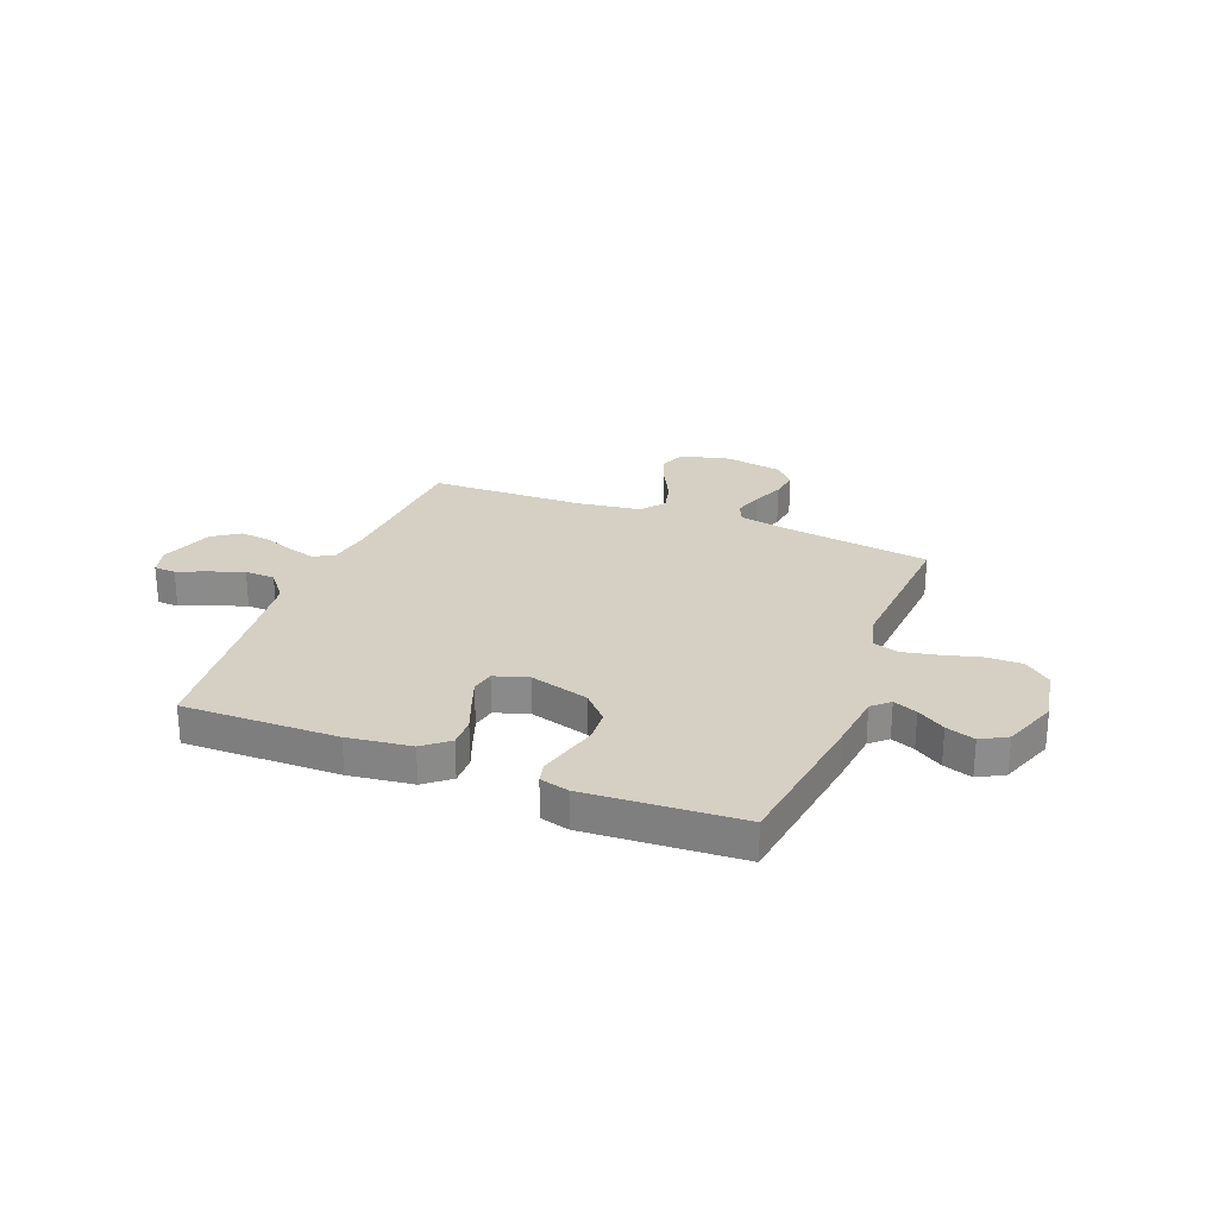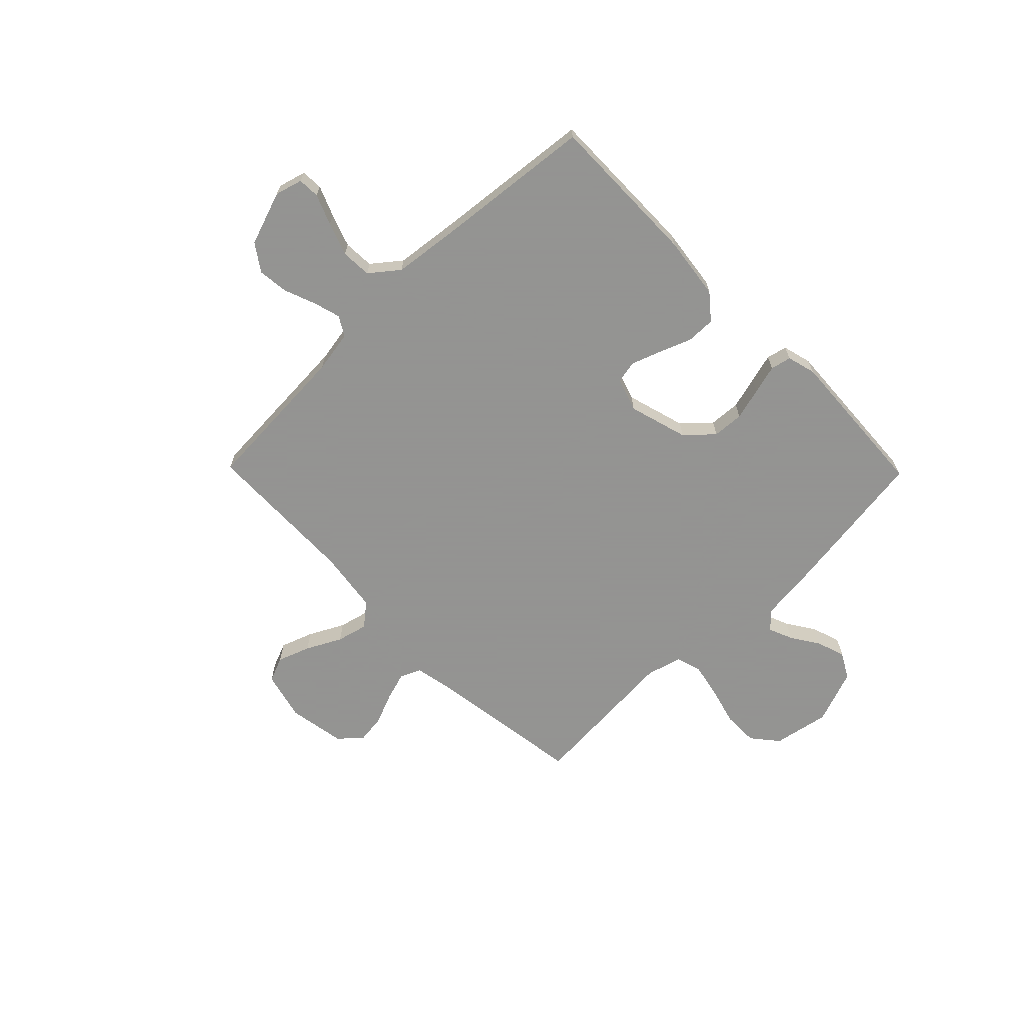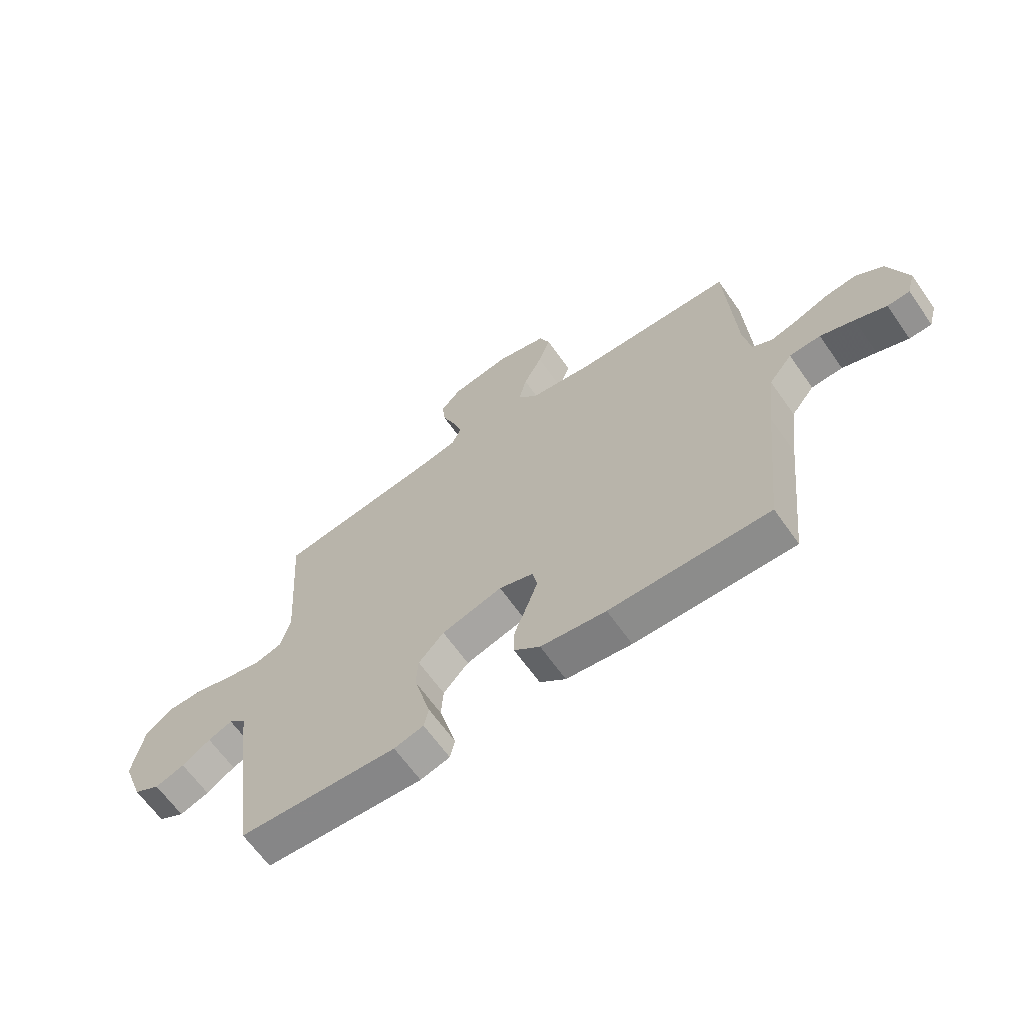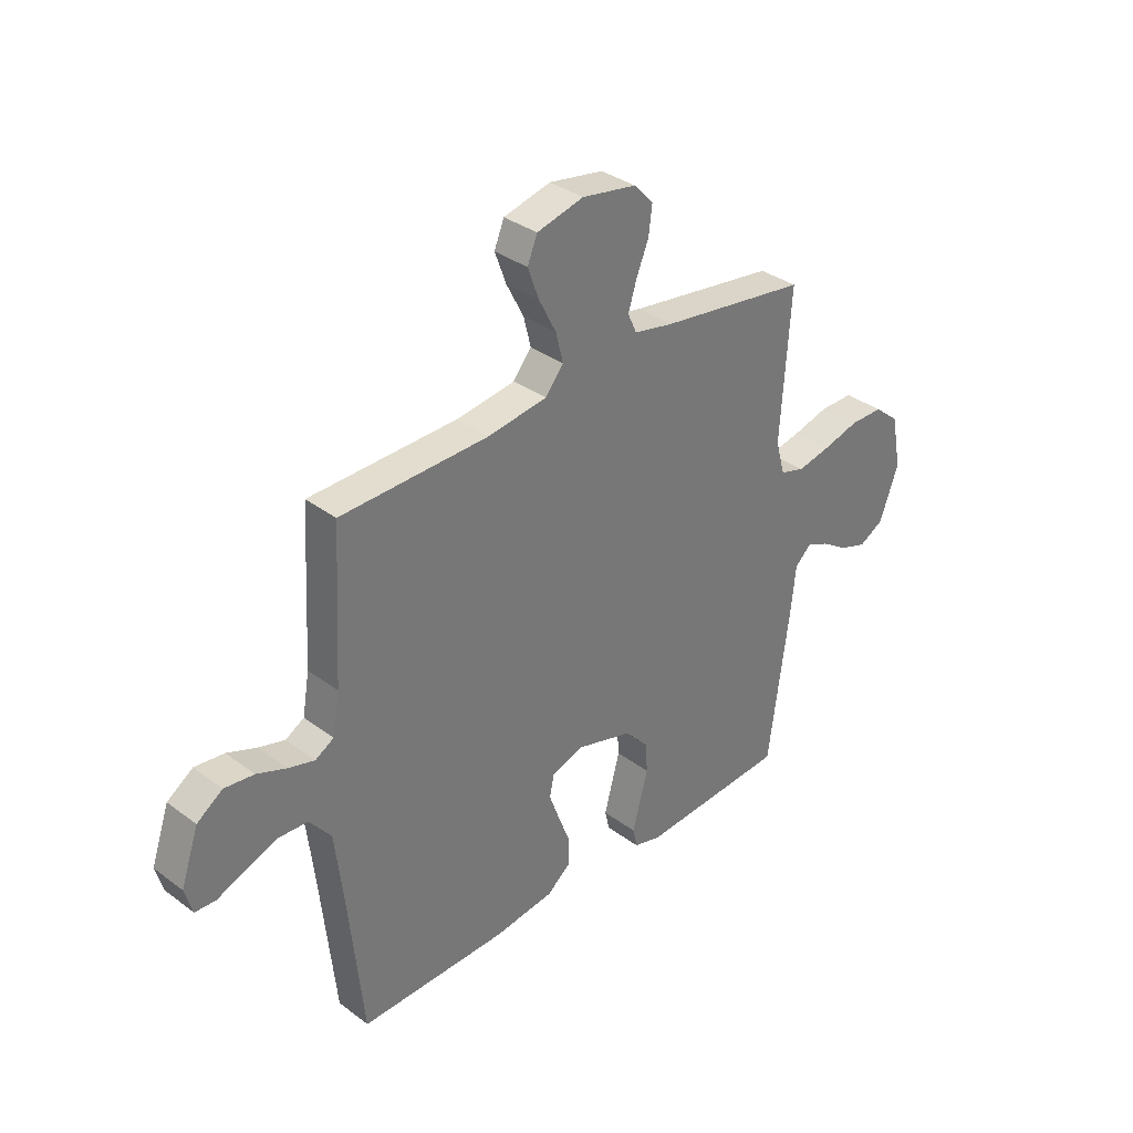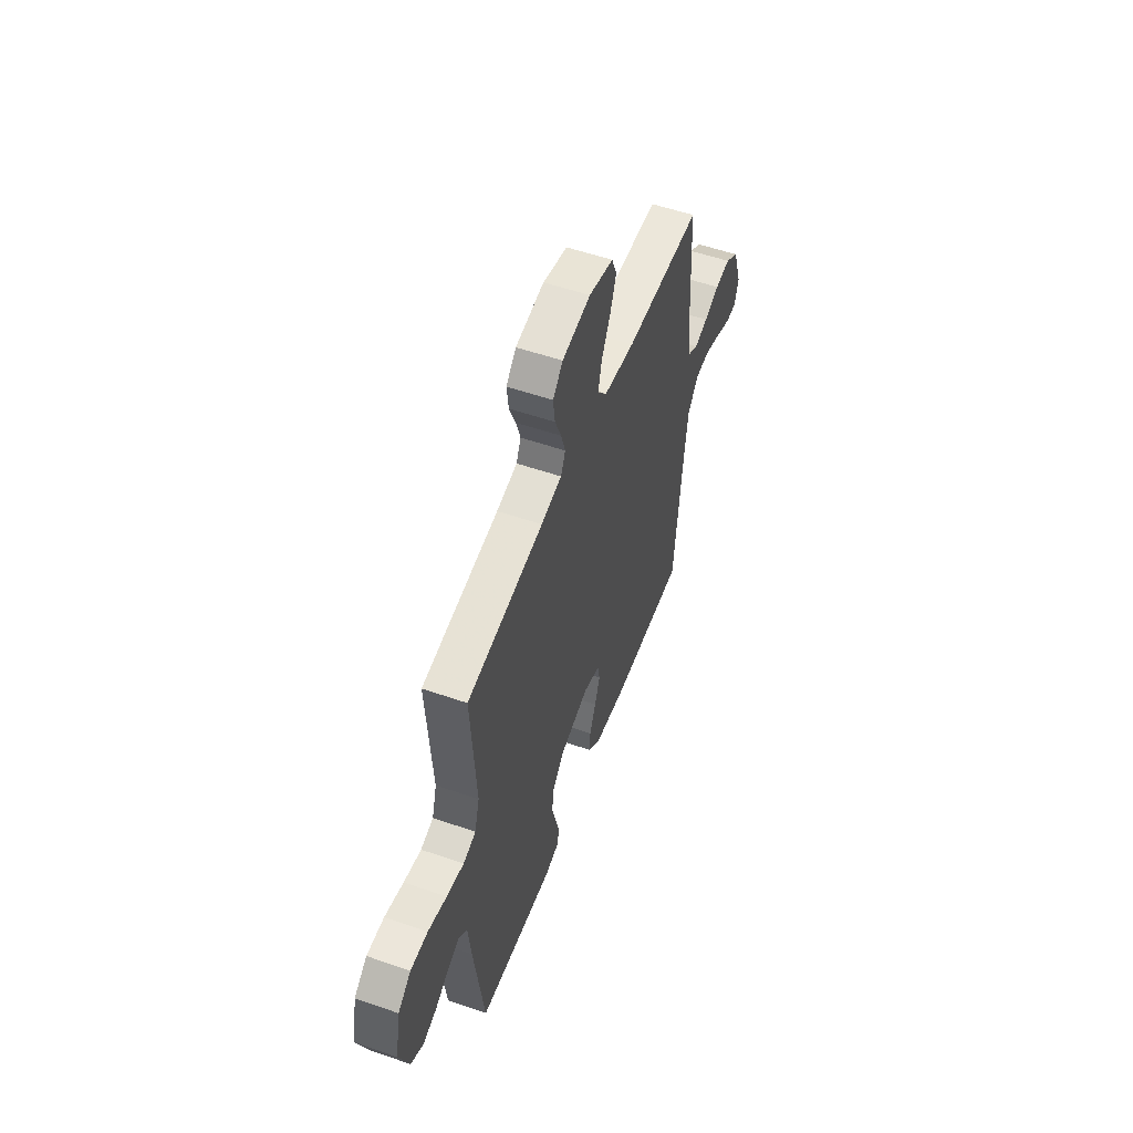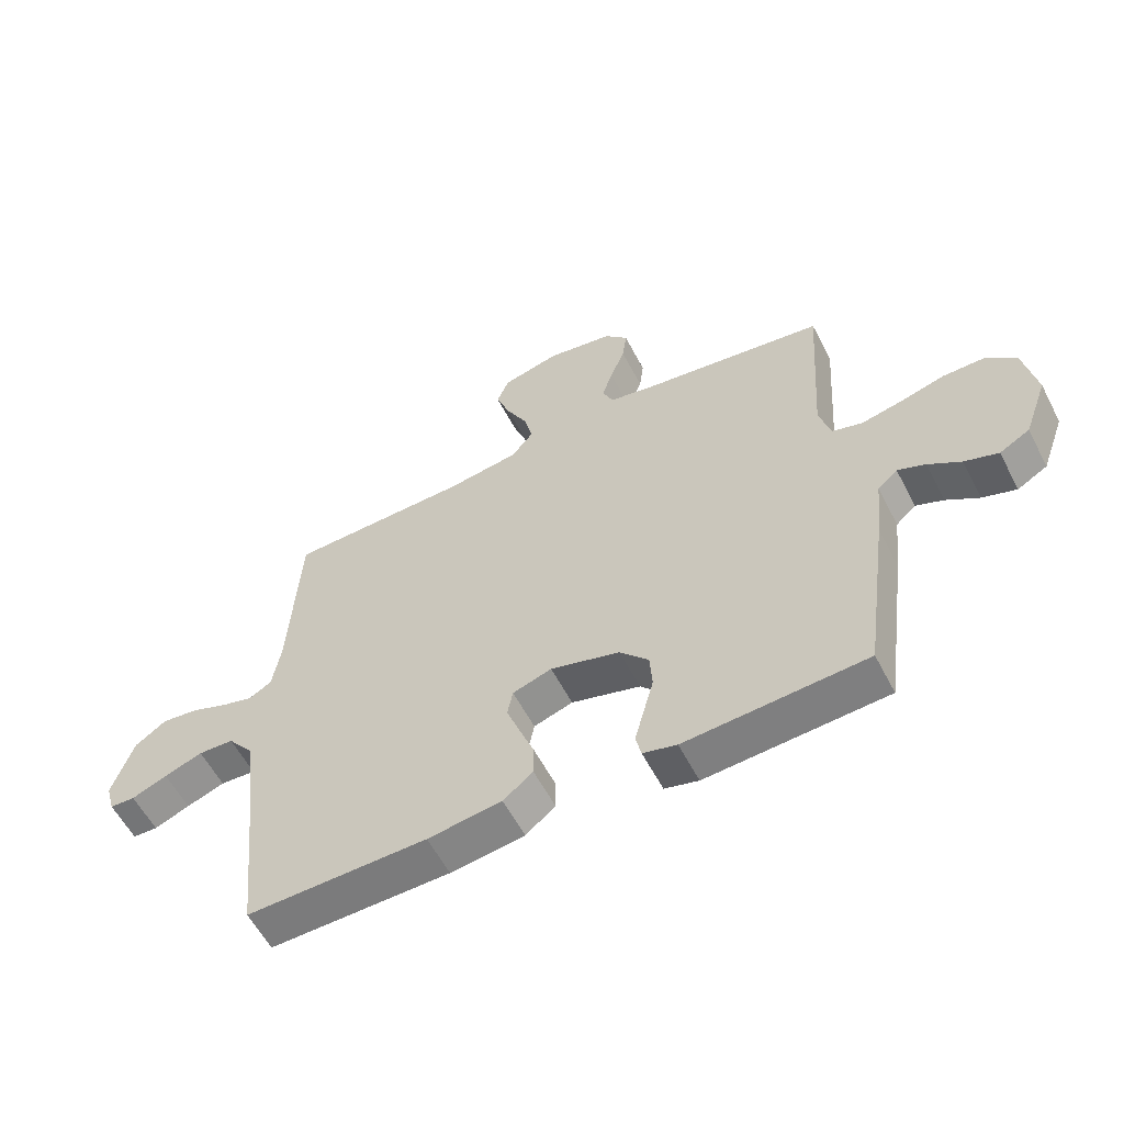
<metadata>
{"format":"obj","ext":"obj","renderer":"f3d","projection":"perspective","resolution":1024,"background":"white","views":[{"elev":26.1,"azim":-158.6,"up":"+Y"},{"elev":-66.9,"azim":134.4,"up":"+Y"},{"elev":-64.6,"azim":35.1,"up":"+Z"},{"elev":34.3,"azim":135.0,"up":"+Z"},{"elev":54.5,"azim":-69.8,"up":"+Z"},{"elev":-58.0,"azim":-152.7,"up":"+Z"}]}
</metadata>
<code>
v 0.5 0.07 0.5
v 0.517 0.07 0.2
v 0.531 0.07 0.118
v 0.569 0.07 0.096
v 0.622 0.07 0.111
v 0.682 0.07 0.134
v 0.742 0.07 0.141
v 0.794 0.07 0.105
v 0.83 0.07 0
v 0.815 0.07 -0.053
v 0.773 0.07 -0.055
v 0.714 0.07 -0.031
v 0.65 0.07 -0.008
v 0.591 0.07 -0.011
v 0.547 0.07 -0.066
v 0.531 0.07 -0.2
v 0.5 0.07 -0.5
v 0.2 0.07 -0.496
v 0.077 0.07 -0.48
v 0.028 0.07 -0.44
v 0.029 0.07 -0.384
v 0.053 0.07 -0.322
v 0.074 0.07 -0.264
v 0.065 0.07 -0.219
v 0 0.07 -0.198
v -0.115 0.07 -0.231
v -0.163 0.07 -0.283
v -0.167 0.07 -0.344
v -0.15 0.07 -0.407
v -0.135 0.07 -0.463
v -0.144 0.07 -0.503
v -0.2 0.07 -0.518
v -0.5 0.07 -0.5
v -0.541 0.07 -0.2
v -0.553 0.07 -0.091
v -0.586 0.07 -0.061
v -0.632 0.07 -0.08
v -0.686 0.07 -0.115
v -0.742 0.07 -0.134
v -0.792 0.07 -0.106
v -0.831 0.07 0
v -0.81 0.07 0.109
v -0.759 0.07 0.151
v -0.691 0.07 0.151
v -0.617 0.07 0.131
v -0.549 0.07 0.117
v -0.499 0.07 0.132
v -0.48 0.07 0.2
v -0.5 0.07 0.5
v -0.2 0.07 0.543
v -0.119 0.07 0.559
v -0.101 0.07 0.599
v -0.118 0.07 0.654
v -0.143 0.07 0.715
v -0.15 0.07 0.772
v -0.111 0.07 0.814
v 0 0.07 0.833
v 0.095 0.07 0.809
v 0.115 0.07 0.76
v 0.092 0.07 0.697
v 0.057 0.07 0.629
v 0.042 0.07 0.569
v 0.079 0.07 0.524
v 0.2 0.07 0.507
v 0.5 0 0.5
v 0.517 0 0.2
v 0.531 0 0.118
v 0.569 0 0.096
v 0.622 0 0.111
v 0.682 0 0.134
v 0.742 0 0.141
v 0.794 0 0.105
v 0.83 0 0
v 0.815 0 -0.053
v 0.773 0 -0.055
v 0.714 0 -0.031
v 0.65 0 -0.008
v 0.591 0 -0.011
v 0.547 0 -0.066
v 0.531 0 -0.2
v 0.5 0 -0.5
v 0.2 0 -0.496
v 0.077 0 -0.48
v 0.028 0 -0.44
v 0.029 0 -0.384
v 0.053 0 -0.322
v 0.074 0 -0.264
v 0.065 0 -0.219
v 0 0 -0.198
v -0.115 0 -0.231
v -0.163 0 -0.283
v -0.167 0 -0.344
v -0.15 0 -0.407
v -0.135 0 -0.463
v -0.144 0 -0.503
v -0.2 0 -0.518
v -0.5 0 -0.5
v -0.541 0 -0.2
v -0.553 0 -0.091
v -0.586 0 -0.061
v -0.632 0 -0.08
v -0.686 0 -0.115
v -0.742 0 -0.134
v -0.792 0 -0.106
v -0.831 0 0
v -0.81 0 0.109
v -0.759 0 0.151
v -0.691 0 0.151
v -0.617 0 0.131
v -0.549 0 0.117
v -0.499 0 0.132
v -0.48 0 0.2
v -0.5 0 0.5
v -0.2 0 0.543
v -0.119 0 0.559
v -0.101 0 0.599
v -0.118 0 0.654
v -0.143 0 0.715
v -0.15 0 0.772
v -0.111 0 0.814
v 0 0 0.833
v 0.095 0 0.809
v 0.115 0 0.76
v 0.092 0 0.697
v 0.057 0 0.629
v 0.042 0 0.569
v 0.079 0 0.524
v 0.2 0 0.507
f 59 60 61
f 58 59 61
f 57 58 61
f 56 57 61
f 55 56 61
f 54 55 61
f 53 54 61
f 52 53 61 62
f 51 52 62 63
f 48 49 50
f 50 51 63
f 48 50 63
f 47 48 63
f 43 44 45
f 42 43 45
f 41 42 45
f 40 41 45
f 39 40 45
f 38 39 45
f 37 38 45
f 36 37 45 46
f 35 36 46 47
f 34 35 47
f 33 34 47
f 32 33 47
f 31 32 47
f 30 31 47
f 29 30 47
f 28 29 47
f 20 21 22
f 19 20 22
f 18 19 22
f 17 18 22
f 16 17 22
f 15 16 22 23
f 14 15 23 24
f 10 11 12
f 9 10 12
f 8 9 12
f 7 8 12
f 6 7 12
f 5 6 12
f 4 5 12 13
f 3 4 13 14
f 64 1 2
f 64 2 3
f 14 24 25
f 3 14 25
f 64 3 25
f 63 64 25
f 47 63 25 26
f 27 28 47
f 26 27 47
f 125 124 123
f 125 123 122
f 125 122 121
f 125 121 120
f 125 120 119
f 125 119 118
f 125 118 117
f 126 125 117 116
f 127 126 116 115
f 114 113 112
f 127 115 114
f 127 114 112
f 127 112 111
f 109 108 107
f 109 107 106
f 109 106 105
f 109 105 104
f 109 104 103
f 109 103 102
f 109 102 101
f 110 109 101 100
f 111 110 100 99
f 111 99 98
f 111 98 97
f 111 97 96
f 111 96 95
f 111 95 94
f 111 94 93
f 111 93 92
f 86 85 84
f 86 84 83
f 86 83 82
f 86 82 81
f 86 81 80
f 87 86 80 79
f 88 87 79 78
f 76 75 74
f 76 74 73
f 76 73 72
f 76 72 71
f 76 71 70
f 76 70 69
f 77 76 69 68
f 78 77 68 67
f 66 65 128
f 67 66 128
f 89 88 78
f 89 78 67
f 89 67 128
f 89 128 127
f 90 89 127 111
f 111 92 91
f 111 91 90
f 1 65 66 2
f 2 66 67 3
f 3 67 68 4
f 4 68 69 5
f 5 69 70 6
f 6 70 71 7
f 7 71 72 8
f 8 72 73 9
f 9 73 74 10
f 10 74 75 11
f 11 75 76 12
f 12 76 77 13
f 13 77 78 14
f 14 78 79 15
f 15 79 80 16
f 16 80 81 17
f 17 81 82 18
f 18 82 83 19
f 19 83 84 20
f 20 84 85 21
f 21 85 86 22
f 22 86 87 23
f 23 87 88 24
f 24 88 89 25
f 25 89 90 26
f 26 90 91 27
f 27 91 92 28
f 28 92 93 29
f 29 93 94 30
f 30 94 95 31
f 31 95 96 32
f 32 96 97 33
f 33 97 98 34
f 34 98 99 35
f 35 99 100 36
f 36 100 101 37
f 37 101 102 38
f 38 102 103 39
f 39 103 104 40
f 40 104 105 41
f 41 105 106 42
f 42 106 107 43
f 43 107 108 44
f 44 108 109 45
f 45 109 110 46
f 46 110 111 47
f 47 111 112 48
f 48 112 113 49
f 49 113 114 50
f 50 114 115 51
f 51 115 116 52
f 52 116 117 53
f 53 117 118 54
f 54 118 119 55
f 55 119 120 56
f 56 120 121 57
f 57 121 122 58
f 58 122 123 59
f 59 123 124 60
f 60 124 125 61
f 61 125 126 62
f 62 126 127 63
f 63 127 128 64
f 64 128 65 1

</code>
